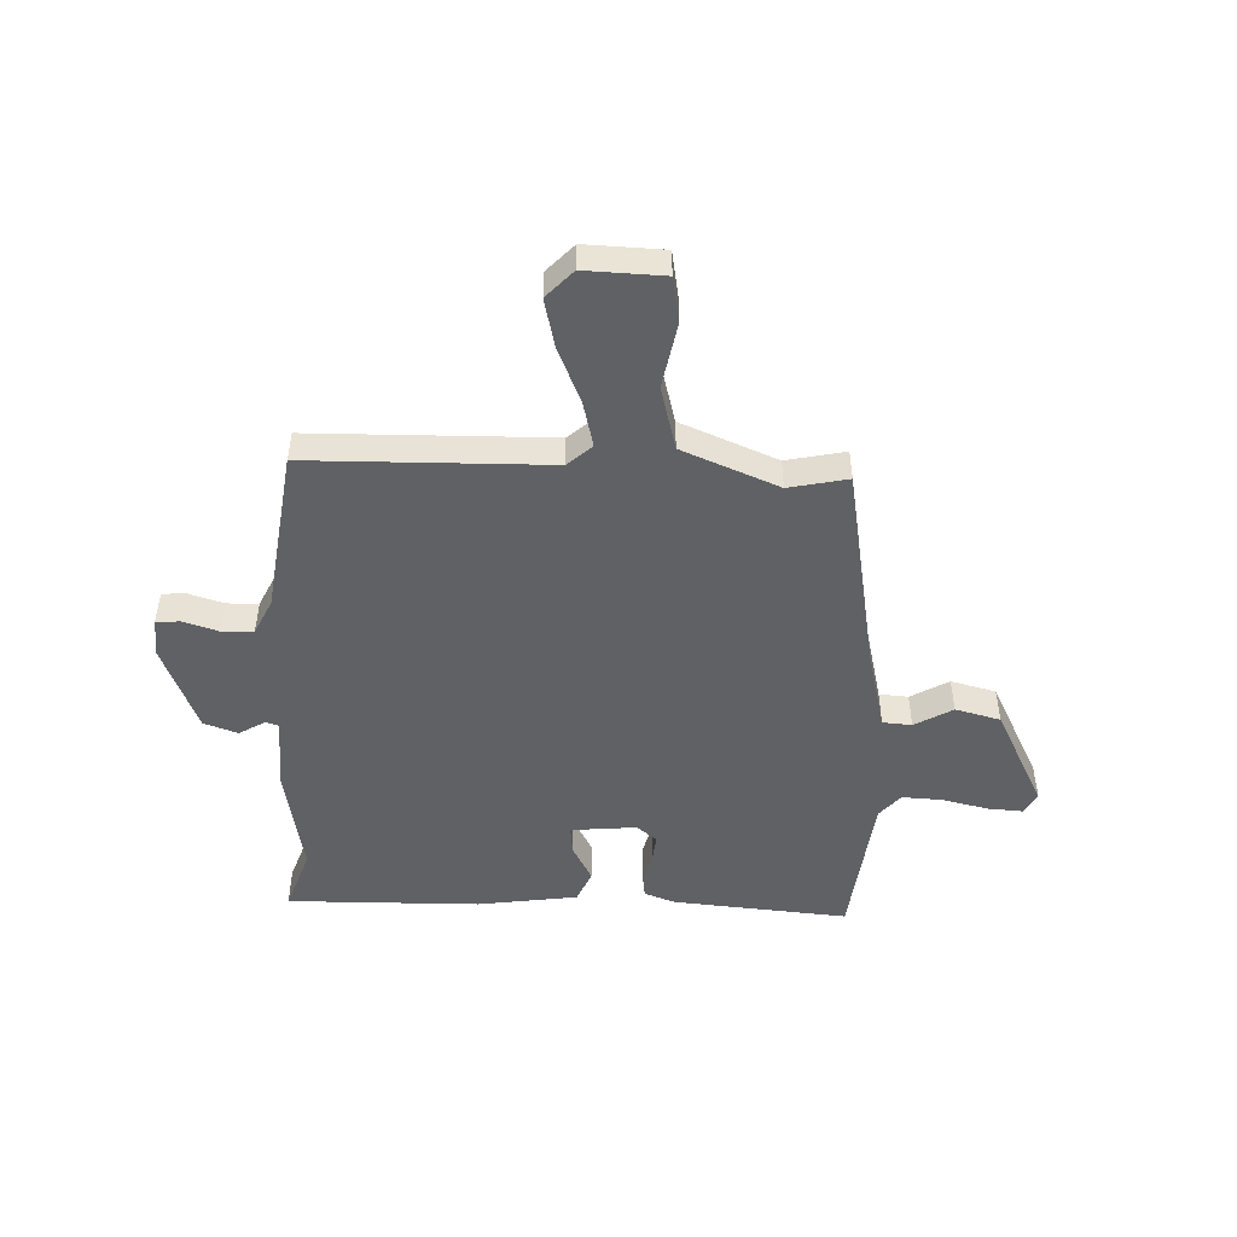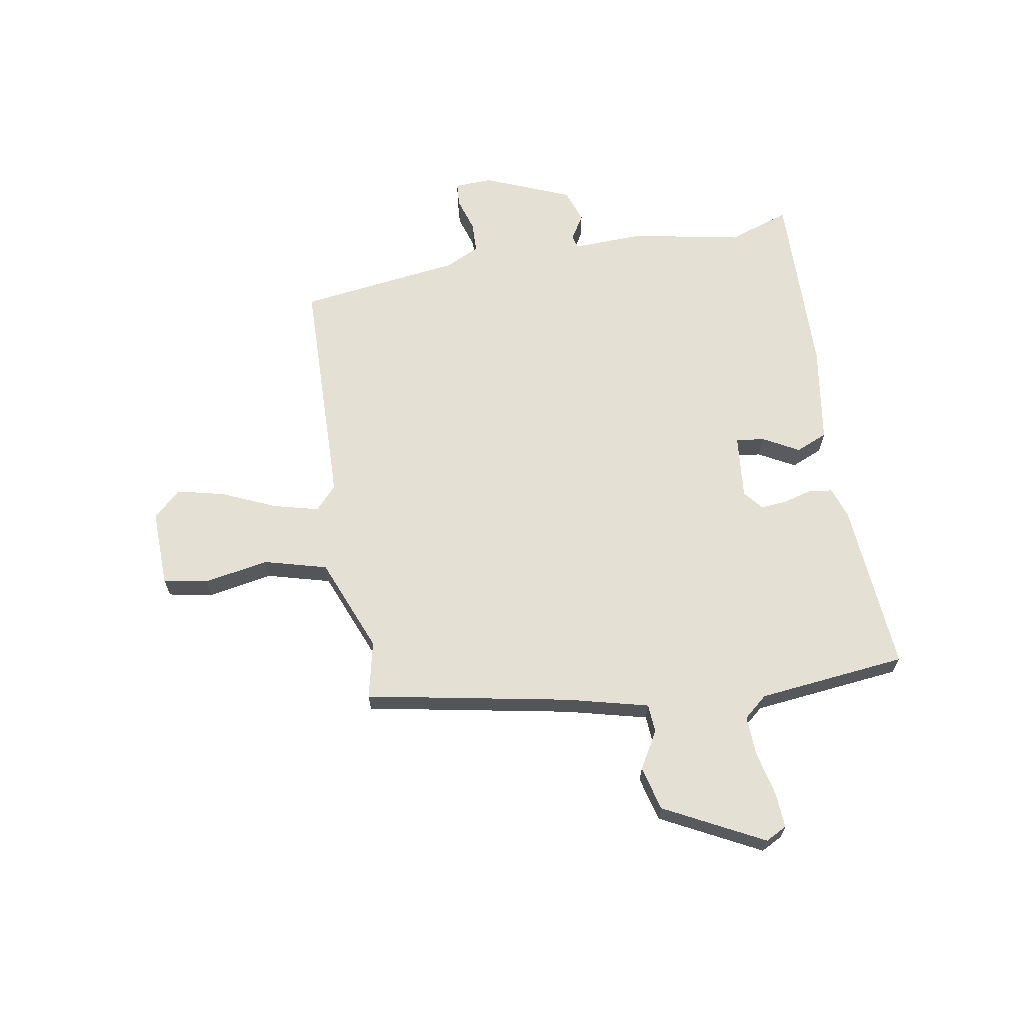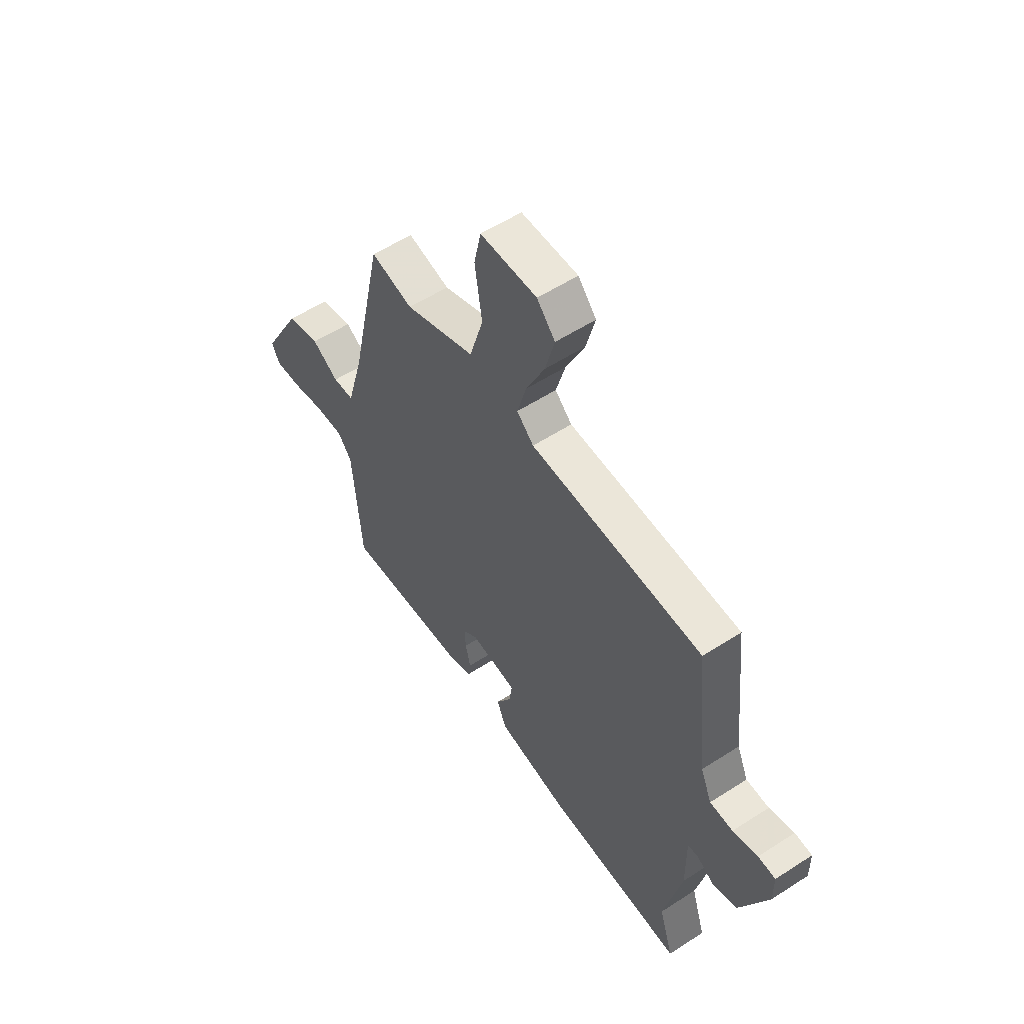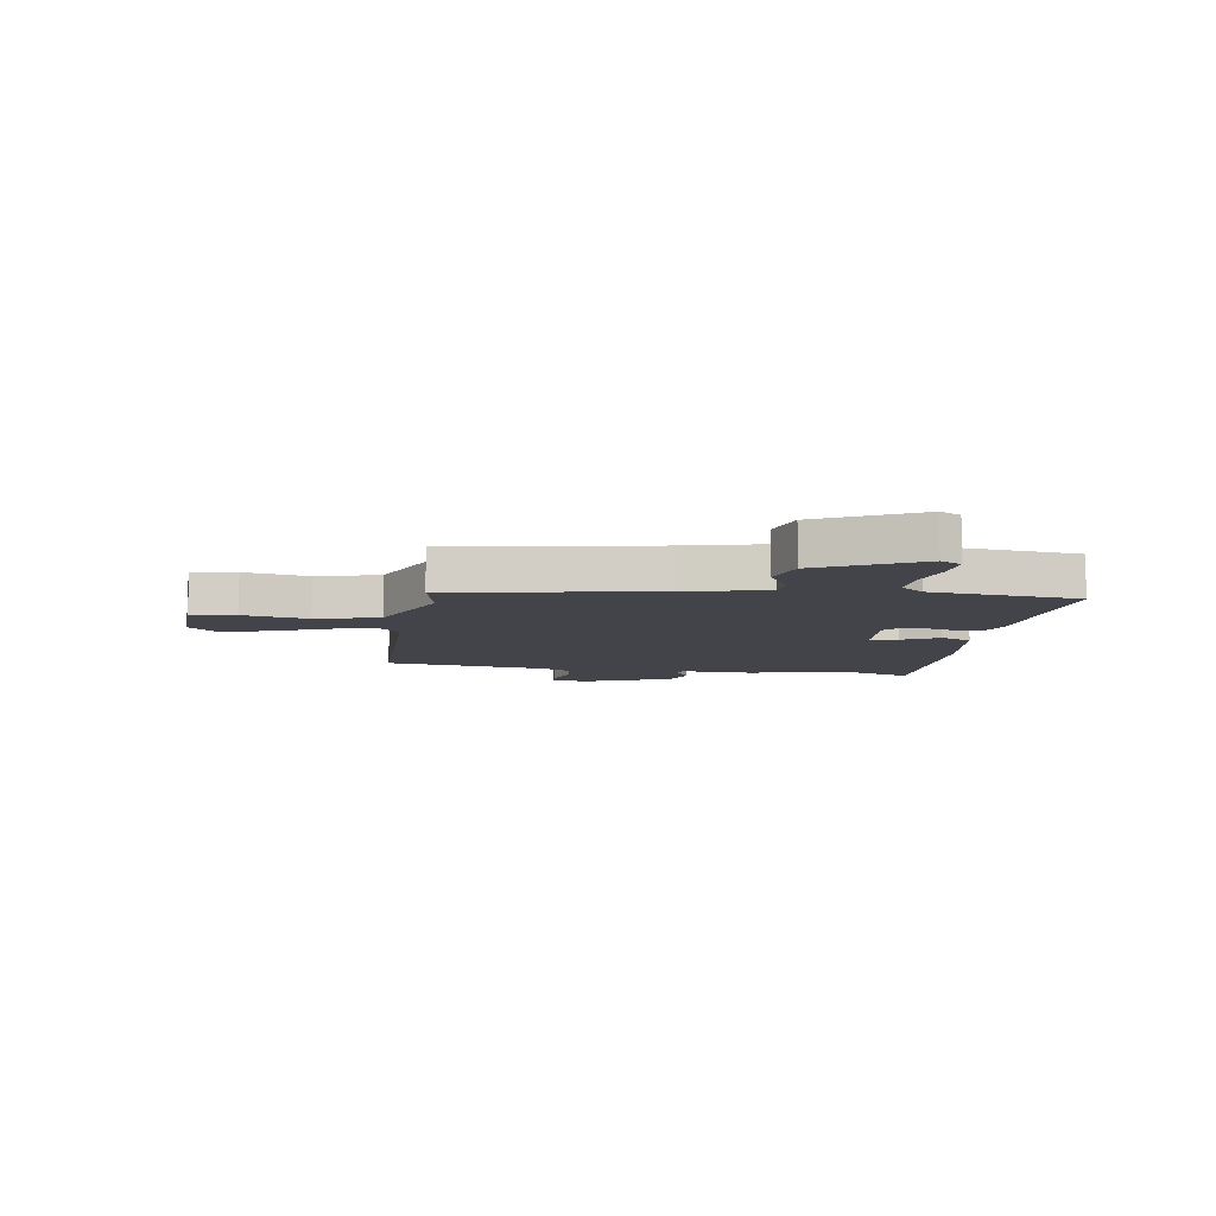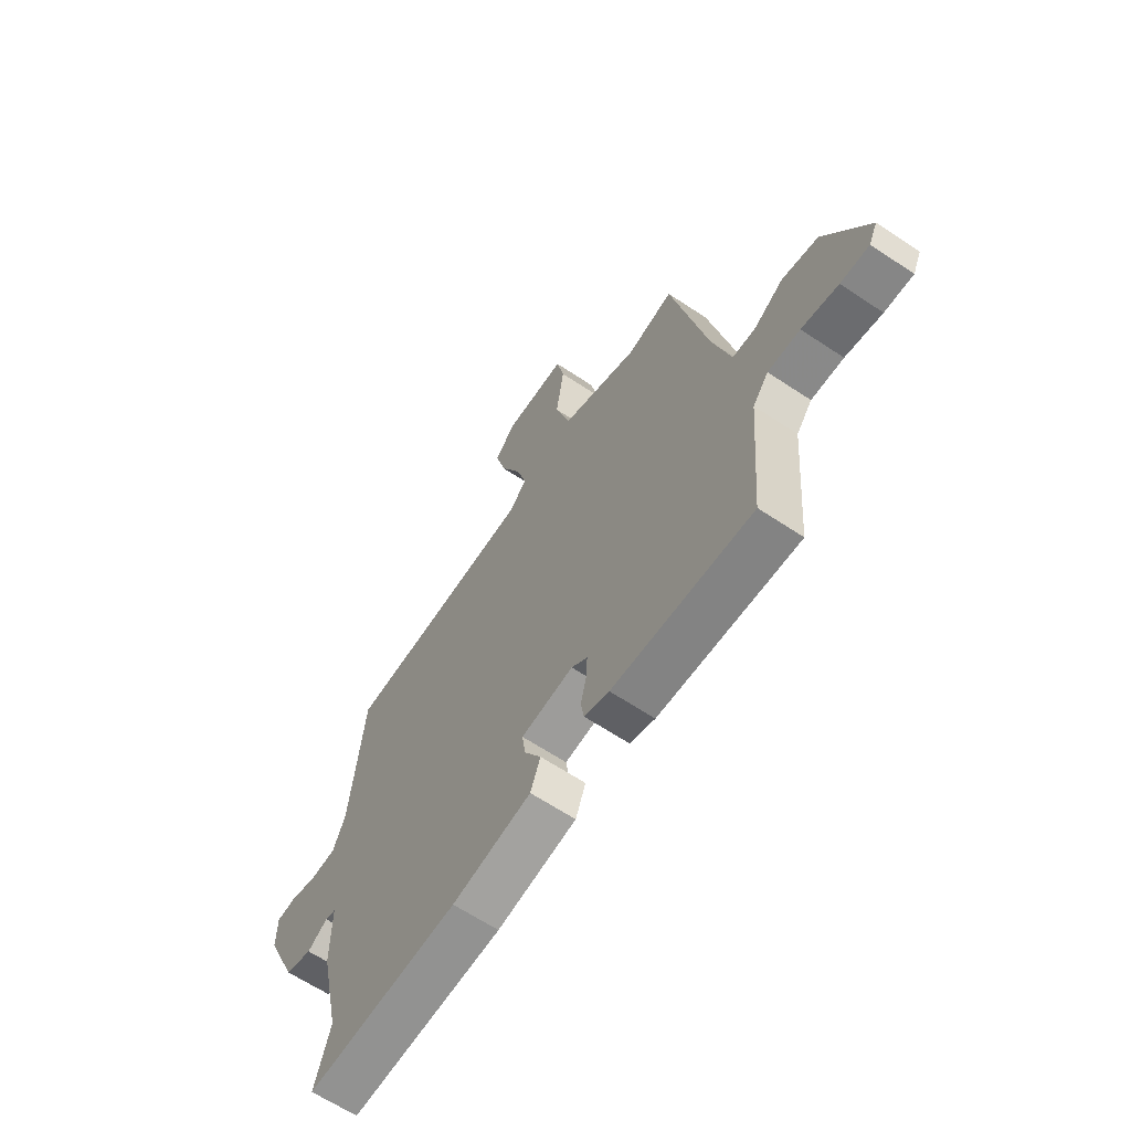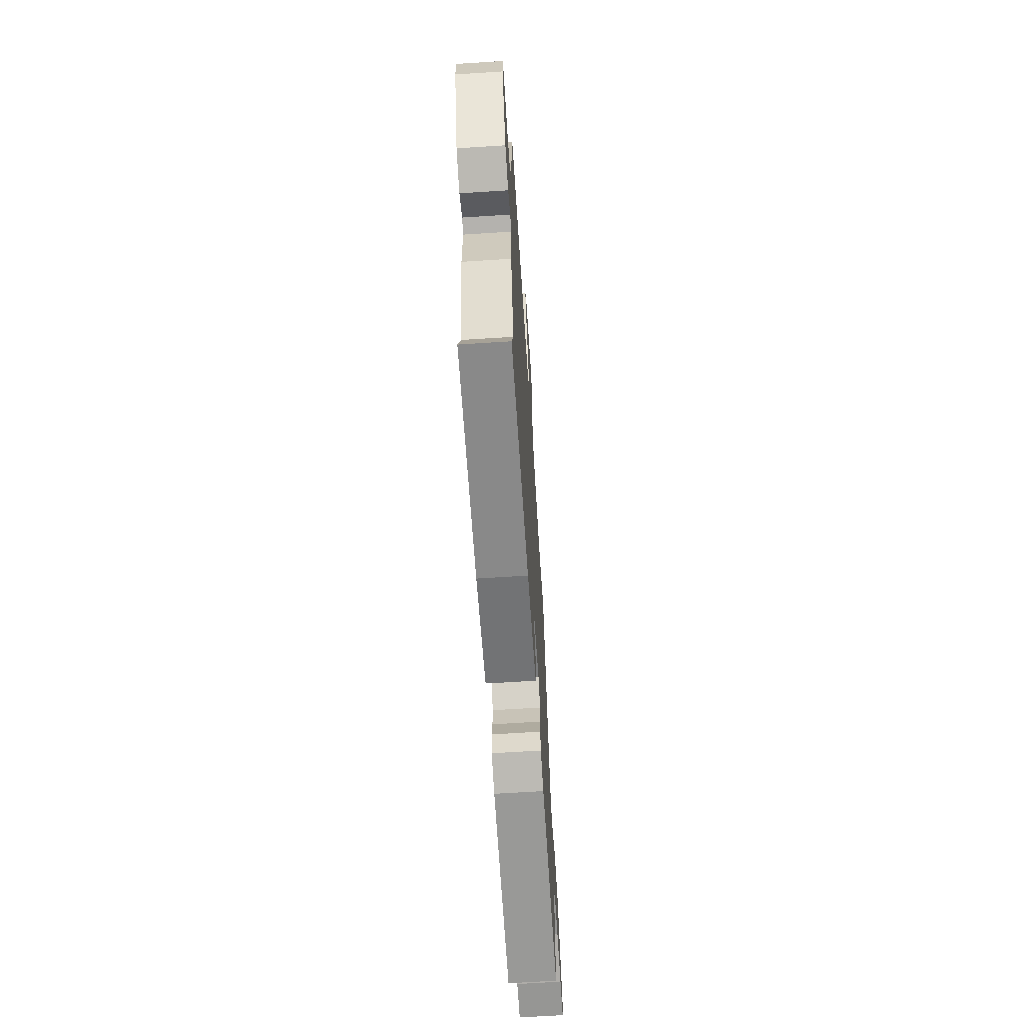
<metadata>
{"format":"obj","ext":"obj","renderer":"f3d","projection":"perspective","resolution":1024,"background":"white","views":[{"elev":-48.8,"azim":-4.2,"up":"+Y"},{"elev":65.5,"azim":78.7,"up":"+Y"},{"elev":55.9,"azim":-124.2,"up":"+Z"},{"elev":-8.4,"azim":79.3,"up":"+Y"},{"elev":-63.7,"azim":56.0,"up":"+Z"},{"elev":-65.9,"azim":-86.3,"up":"+Z"}]}
</metadata>
<code>
v 0.498 0.07 -0.512
v 0.185 0.07 -0.496
v 0.129 0.07 -0.478
v 0.122 0.07 -0.436
v 0.135 0.07 -0.383
v 0.138 0.07 -0.335
v 0.102 0.07 -0.307
v -0.015 0.07 -0.322
v -0.008 0.07 -0.373
v 0.03 0.07 -0.438
v 0.007 0.07 -0.496
v -0.171 0.07 -0.528
v -0.514 0.07 -0.545
v -0.479 0.07 -0.432
v -0.523 0.07 -0.233
v -0.522 0.07 -0.104
v -0.546 0.07 -0.098
v -0.591 0.07 -0.127
v -0.652 0.07 -0.108
v -0.721 0.07 0.047
v -0.72 0.07 0.116
v -0.677 0.07 0.12
v -0.615 0.07 0.103
v -0.558 0.07 0.106
v -0.53 0.07 0.17
v -0.499 0.07 0.464
v -0.072 0.07 0.486
v -0.03 0.07 0.526
v -0.053 0.07 0.607
v -0.099 0.07 0.704
v -0.122 0.07 0.79
v -0.077 0.07 0.841
v 0.063 0.07 0.841
v 0.08 0.07 0.761
v 0.062 0.07 0.643
v 0.096 0.07 0.53
v 0.27 0.07 0.466
v 0.374 0.07 0.492
v 0.454 0.07 0.124
v 0.495 0.07 -0.022
v 0.547 0.07 -0.024
v 0.613 0.07 0.017
v 0.694 0.07 -0.001
v 0.792 0.07 -0.178
v 0.773 0.07 -0.217
v 0.709 0.07 -0.215
v 0.627 0.07 -0.199
v 0.555 0.07 -0.198
v 0.52 0.07 -0.242
v 0.498 0 -0.512
v 0.185 0 -0.496
v 0.129 0 -0.478
v 0.122 0 -0.436
v 0.135 0 -0.383
v 0.138 0 -0.335
v 0.102 0 -0.307
v -0.015 0 -0.322
v -0.008 0 -0.373
v 0.03 0 -0.438
v 0.007 0 -0.496
v -0.171 0 -0.528
v -0.514 0 -0.545
v -0.479 0 -0.432
v -0.523 0 -0.233
v -0.522 0 -0.104
v -0.546 0 -0.098
v -0.591 0 -0.127
v -0.652 0 -0.108
v -0.721 0 0.047
v -0.72 0 0.116
v -0.677 0 0.12
v -0.615 0 0.103
v -0.558 0 0.106
v -0.53 0 0.17
v -0.499 0 0.464
v -0.072 0 0.486
v -0.03 0 0.526
v -0.053 0 0.607
v -0.099 0 0.704
v -0.122 0 0.79
v -0.077 0 0.841
v 0.063 0 0.841
v 0.08 0 0.761
v 0.062 0 0.643
v 0.096 0 0.53
v 0.27 0 0.466
v 0.374 0 0.492
v 0.454 0 0.124
v 0.495 0 -0.022
v 0.547 0 -0.024
v 0.613 0 0.017
v 0.694 0 -0.001
v 0.792 0 -0.178
v 0.773 0 -0.217
v 0.709 0 -0.215
v 0.627 0 -0.199
v 0.555 0 -0.198
v 0.52 0 -0.242
f 45 46 47
f 44 45 47
f 43 44 47
f 42 43 47
f 41 42 47
f 40 41 47 48
f 37 38 39
f 36 37 39 40
f 33 34 35
f 32 33 35
f 31 32 35
f 30 31 35
f 29 30 35
f 28 29 35 36
f 40 48 49
f 36 40 49
f 28 36 49
f 27 28 49
f 21 22 23
f 20 21 23
f 19 20 23
f 18 19 23
f 17 18 23
f 16 17 23 24
f 14 15 16
f 12 13 14
f 11 12 14
f 10 11 14
f 9 10 14
f 8 9 14 16
f 16 24 25
f 8 16 25
f 7 8 25
f 3 4 5
f 2 3 5
f 1 2 5
f 49 1 5
f 49 5 6
f 26 27 49
f 25 26 49
f 7 25 49
f 6 7 49
f 96 95 94
f 96 94 93
f 96 93 92
f 96 92 91
f 96 91 90
f 97 96 90 89
f 88 87 86
f 89 88 86 85
f 84 83 82
f 84 82 81
f 84 81 80
f 84 80 79
f 84 79 78
f 85 84 78 77
f 98 97 89
f 98 89 85
f 98 85 77
f 98 77 76
f 72 71 70
f 72 70 69
f 72 69 68
f 72 68 67
f 72 67 66
f 73 72 66 65
f 65 64 63
f 63 62 61
f 63 61 60
f 63 60 59
f 63 59 58
f 65 63 58 57
f 74 73 65
f 74 65 57
f 74 57 56
f 54 53 52
f 54 52 51
f 54 51 50
f 54 50 98
f 55 54 98
f 98 76 75
f 98 75 74
f 98 74 56
f 98 56 55
f 1 50 51 2
f 2 51 52 3
f 3 52 53 4
f 4 53 54 5
f 5 54 55 6
f 6 55 56 7
f 7 56 57 8
f 8 57 58 9
f 9 58 59 10
f 10 59 60 11
f 11 60 61 12
f 12 61 62 13
f 13 62 63 14
f 14 63 64 15
f 15 64 65 16
f 16 65 66 17
f 17 66 67 18
f 18 67 68 19
f 19 68 69 20
f 20 69 70 21
f 21 70 71 22
f 22 71 72 23
f 23 72 73 24
f 24 73 74 25
f 25 74 75 26
f 26 75 76 27
f 27 76 77 28
f 28 77 78 29
f 29 78 79 30
f 30 79 80 31
f 31 80 81 32
f 32 81 82 33
f 33 82 83 34
f 34 83 84 35
f 35 84 85 36
f 36 85 86 37
f 37 86 87 38
f 38 87 88 39
f 39 88 89 40
f 40 89 90 41
f 41 90 91 42
f 42 91 92 43
f 43 92 93 44
f 44 93 94 45
f 45 94 95 46
f 46 95 96 47
f 47 96 97 48
f 48 97 98 49
f 49 98 50 1

</code>
